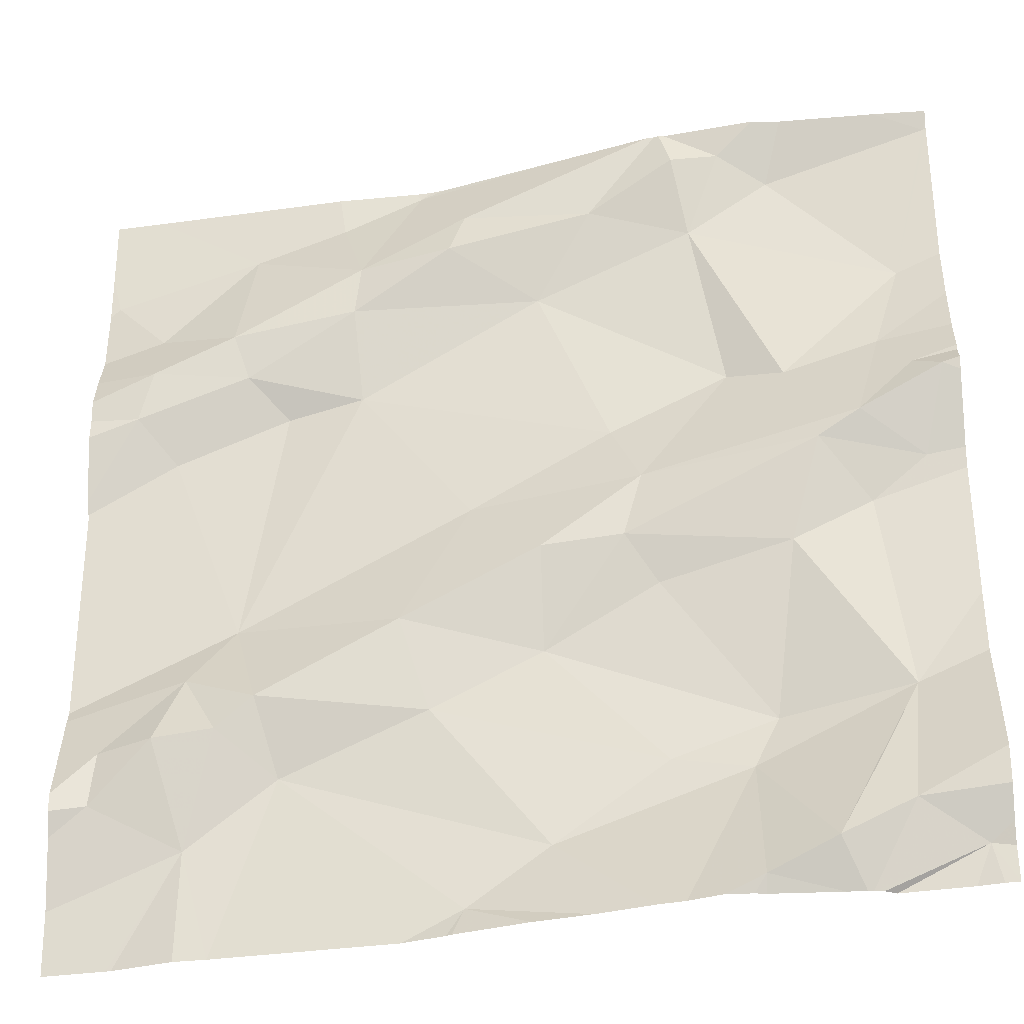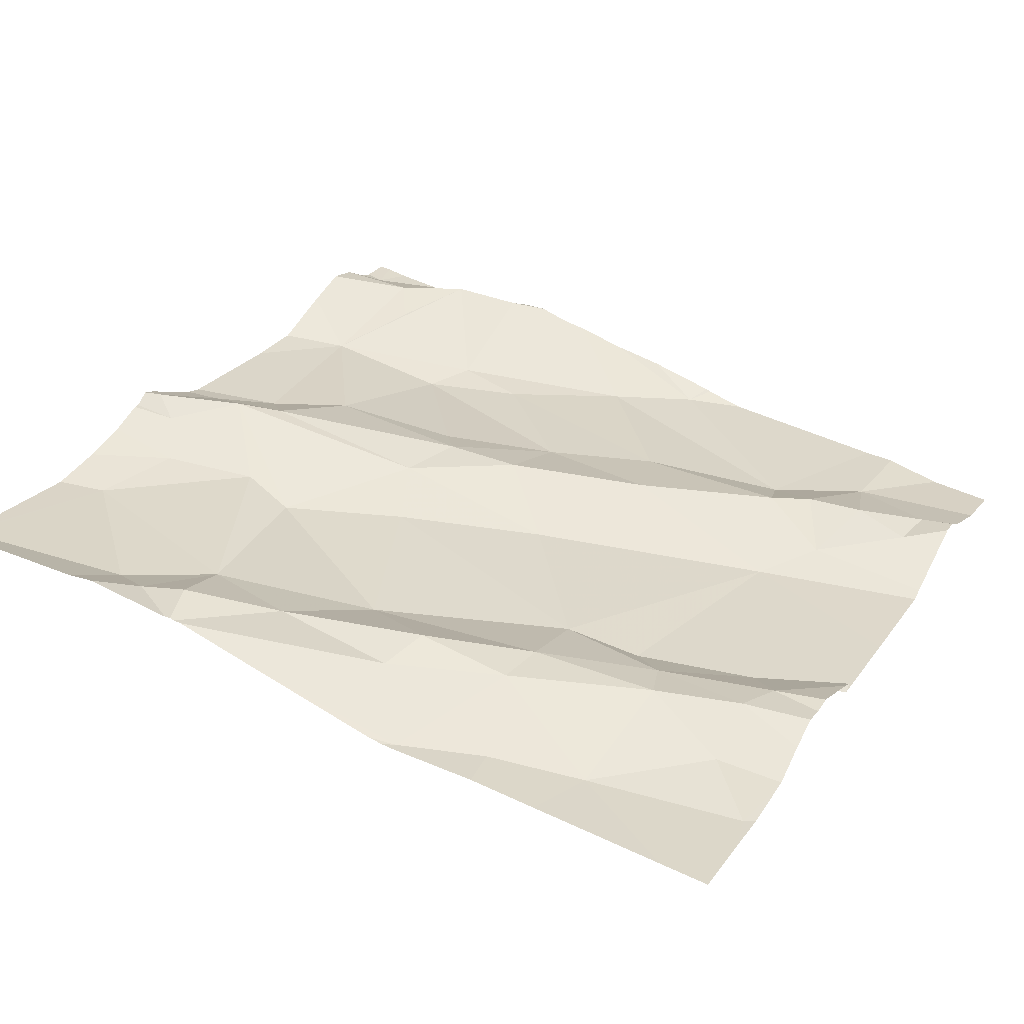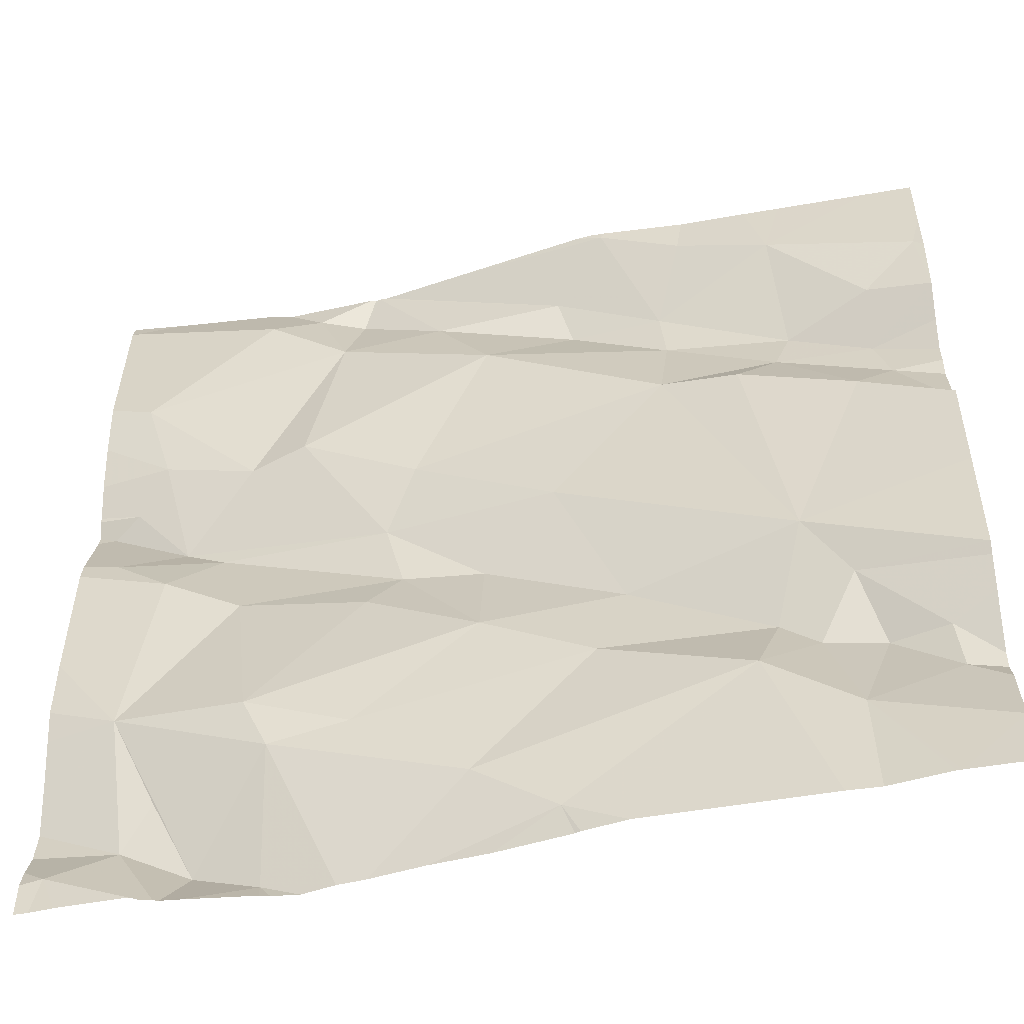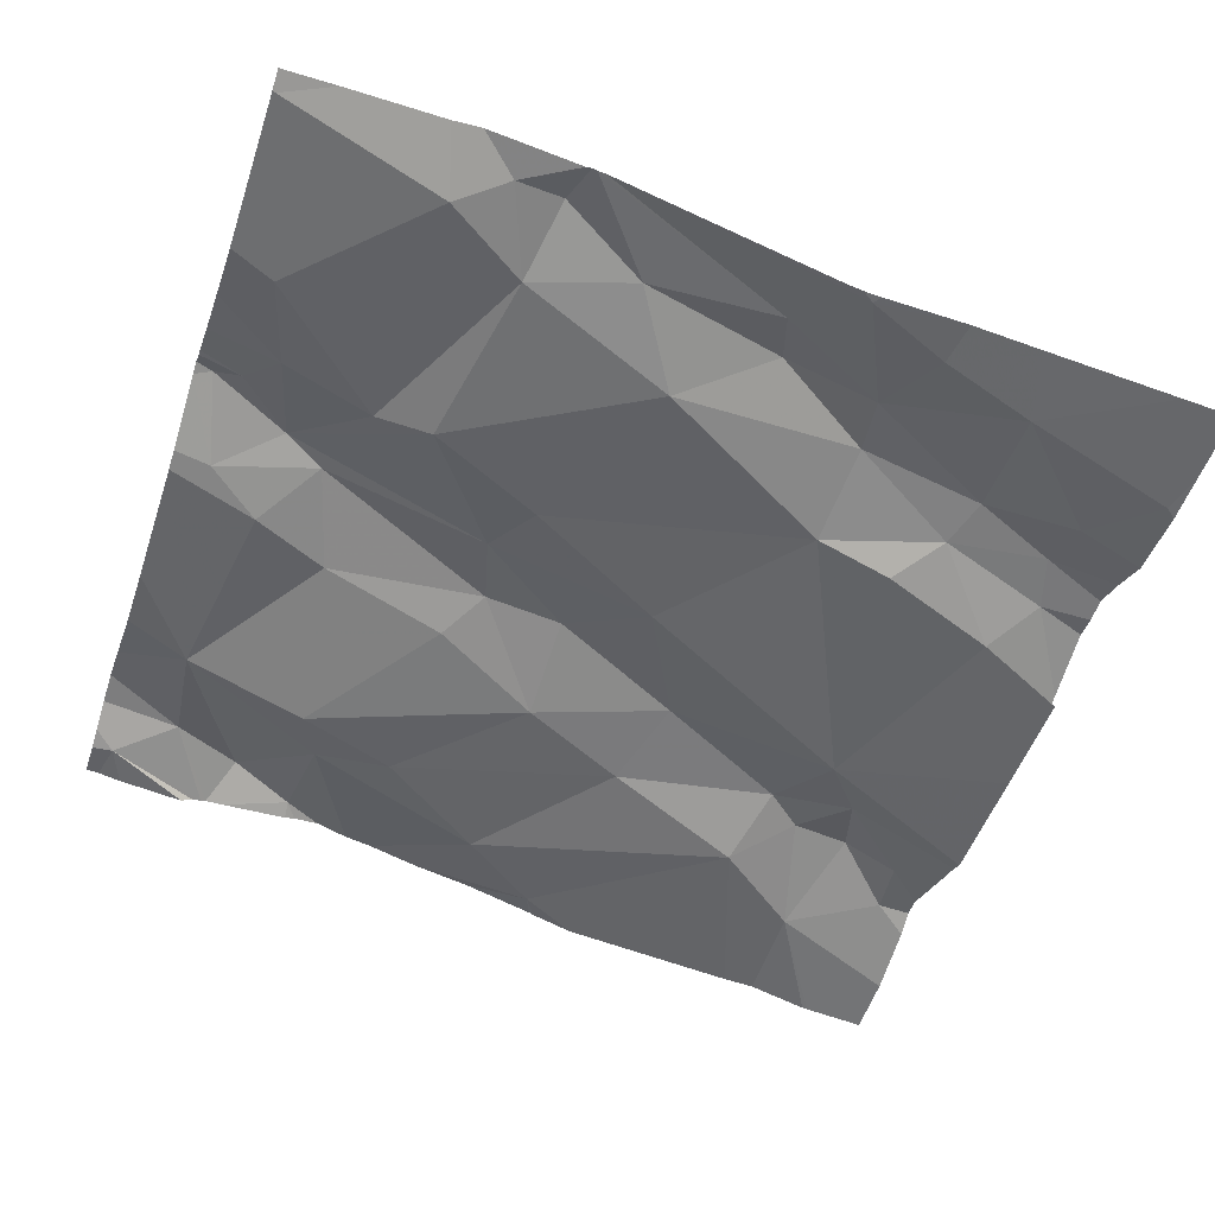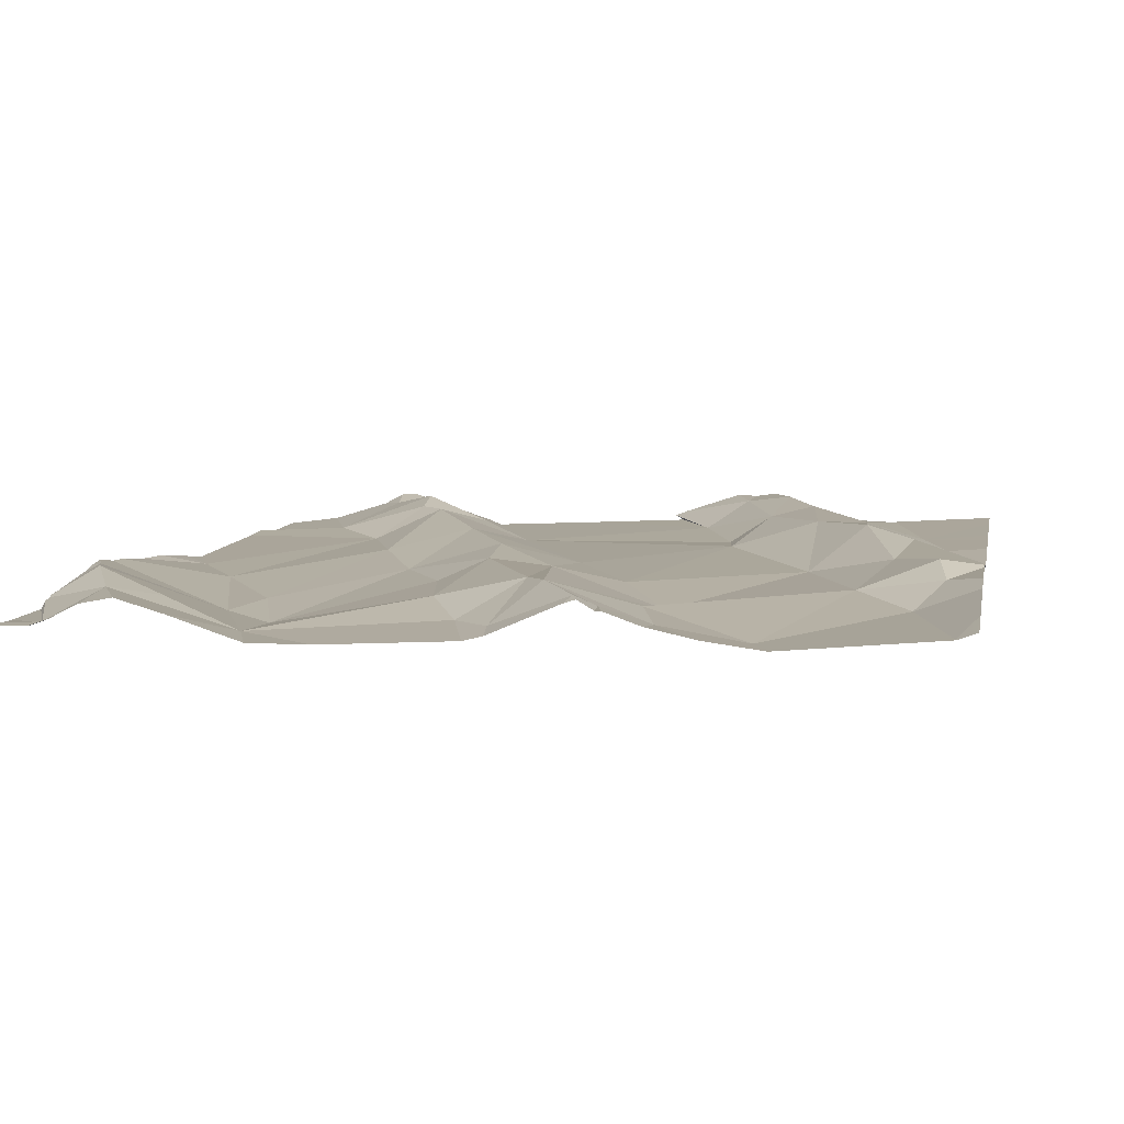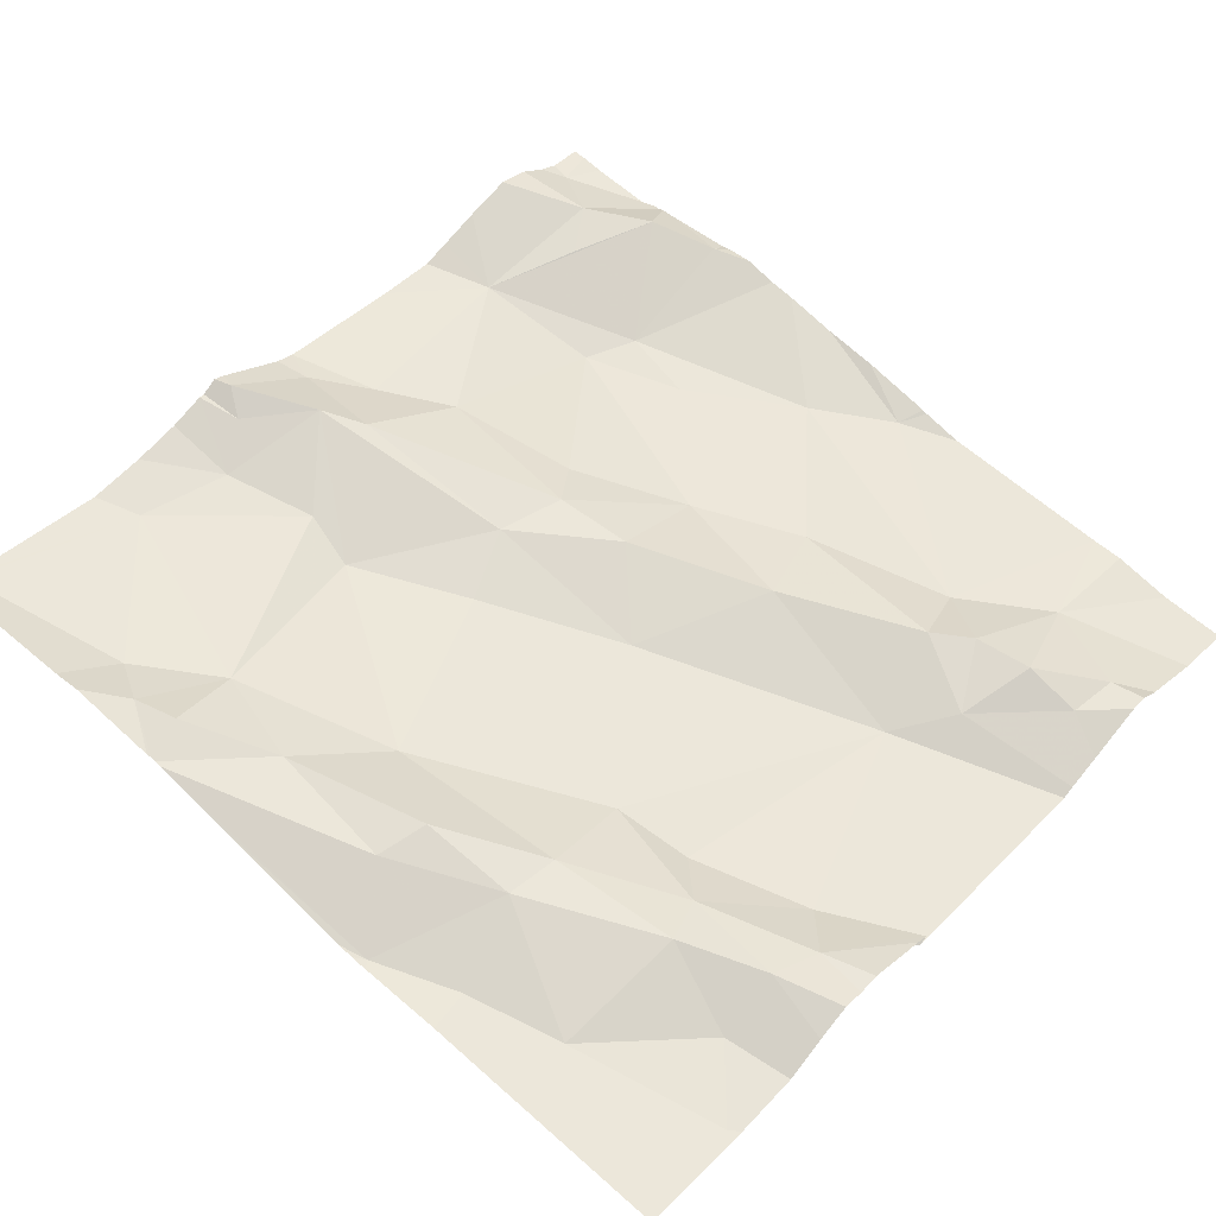
<metadata>
{"format":"obj","ext":"obj","renderer":"f3d","projection":"perspective","resolution":1024,"background":"white","views":[{"elev":-36.1,"azim":3.7,"up":"+Y"},{"elev":31.4,"azim":-152.0,"up":"+Z"},{"elev":-47.5,"azim":-175.3,"up":"+Y"},{"elev":-45.6,"azim":161.6,"up":"+Z"},{"elev":15.7,"azim":101.1,"up":"+Z"},{"elev":51.8,"azim":-138.4,"up":"+Z"}]}
</metadata>
<code>
v -62.06 303.7 502.5
v -62.2 303.7 502.5
v -62.75 303.4 502.4
v -62.67 303.2 502.3
v -61.89 303.1 502.4
v -62.61 303 502.4
v -62.42 302.8 502.4
v -62.71 302.9 502.3
v -61.89 302.9 502.5
v -62.65 303.7 502.4
v -61.89 302.9 502.5
v -62.62 303.4 502.4
v -61.89 303.3 502.5
v -61.89 303 502.5
v -62.79 303.4 502.4
v -62.83 303.6 502.4
v -62.77 303.5 502.4
v -61.89 303 502.4
v -62.81 302.9 502.4
v -62.71 303.1 502.4
v -62.8 303 502.4
v -61.89 303.7 502.5
v -61.89 303.7 502.5
v -62.42 303.7 502.4
v -62.44 303.6 502.5
v -62.54 303.6 502.4
v -61.94 303.4 502.5
v -61.91 303.4 502.5
v -62 303.3 502.5
v -62.1 303 502.4
v -62.08 303.2 502.4
v -61.96 303 502.4
v -62.18 303.7 502.5
v -62.17 303.6 502.5
v -62.28 303.6 502.5
v -62.68 303.5 502.4
v -62.55 303.5 502.4
v -62.67 303.5 502.4
v -62.03 302.8 502.4
v -62.13 302.8 502.4
v -61.9 303.7 502.5
v -62.05 302.8 502.4
v -62.02 302.8 502.4
v -62.77 303.5 502.4
v -62.67 303.7 502.4
v -62.33 302.9 502.4
v -62.64 303 502.4
v -62.68 303 502.4
v -62.21 303 502.4
v -62.34 303.1 502.4
v -62.57 303.7 502.4
v -62.06 302.8 502.5
v -61.98 302.9 502.5
v -62.13 302.9 502.4
v -62.71 302.8 502.3
v -62.43 302.8 502.4
v -61.99 303.2 502.5
v -62.77 302.8 502.3
v -62.2 303.7 502.5
v -62.13 302.8 502.4
v -62.35 302.8 502.4
v -61.92 302.8 502.4
v -62.21 303.7 502.5
v -62.67 302.8 502.3
v -62.07 303.4 502.5
v -61.97 303.4 502.5
v -62.45 303 502.4
v -62.04 303.3 502.5
v -62.25 303.2 502.4
v -62.48 303.7 502.4
v -61.9 303.7 502.5
v -62.29 303.7 502.5
v -62.45 303.7 502.4
v -62.23 303.3 502.4
v -62.34 303.2 502.4
v -62.49 303.1 502.4
v -62.74 303 502.4
v -62.41 303.3 502.4
v -62.13 303.4 502.4
v -62.03 302.8 502.4
v -62.43 302.8 502.4
v -62.48 302.8 502.4
v -61.93 303.3 502.5
v -62.08 303.7 502.5
v -61.94 303.5 502.5
v -62.34 303.5 502.4
v -62.26 303.3 502.4
v -62.54 303.4 502.4
v -62.48 303.7 502.4
v -62.57 303.7 502.4
v -62.01 302.9 502.5
v -62.22 303.1 502.4
v -62.13 303.7 502.5
v -62.85 303.2 502.3
v -62.85 303.3 502.3
v -61.95 303.7 502.5
v -62.85 302.8 502.3
v -62.85 303.1 502.3
v -62.85 303.3 502.3
v -62.85 303.3 502.4
v -62.85 303.5 502.4
v -62.85 303.6 502.3
v -62.85 302.9 502.3
v -62.85 302.9 502.4
v -62.85 303.1 502.3
v -62.85 303 502.3
v -62.85 303 502.4
v -62.85 303.7 502.4
v -62.85 303.5 502.4
v -62.85 303.5 502.4
v -62.85 303.4 502.4
v -62.85 303.4 502.4
v -61.89 302.8 502.5
v -61.89 302.8 502.5
v -62.69 303.7 502.4
v -61.89 303.4 502.5
v -61.89 303.4 502.5
v -61.89 303.5 502.5
v -61.89 303.4 502.5
v -61.89 303 502.5
v -61.89 303.4 502.5
v -61.89 303.3 502.5
v -61.89 303.3 502.5
v -62.48 303.7 502.4
v -61.89 303.7 502.5
v -61.89 303.5 502.5
v -62.23 302.8 502.4
v -62.2 302.8 502.4
v -62.29 302.8 502.4
v -61.89 302.8 502.4
v -62.17 302.8 502.4
v -61.91 302.8 502.4
v -62.14 302.8 502.4
v -61.93 302.8 502.4
v -62.01 302.8 502.4
v -62.78 302.8 502.3
v -62.85 302.8 502.3
v -62.46 303.7 502.4
v -62.19 303.7 502.5
v -62.09 303.7 502.5
v -61.89 303.7 502.5
v -62.79 303.7 502.4
v -62.85 303.7 502.4
f 94 3 95
f 82 6 64
f 136 97 137
f 118 66 119
f 3 4 12
f 117 27 28
f 99 15 100
f 101 16 102
f 64 8 55
f 142 45 115
f 97 19 103
f 20 4 98
f 21 20 105
f 131 60 128
f 104 21 107
f 116 27 117
f 25 24 26
f 28 27 29
f 31 30 32
f 34 33 35
f 37 36 38
f 130 114 62
f 129 7 61
f 96 22 71
f 38 36 44
f 108 45 142
f 7 46 6
f 47 20 48
f 50 49 30
f 53 52 80
f 54 49 46
f 13 32 5
f 140 93 1
f 139 93 140
f 62 53 39
f 11 62 113
f 128 54 127
f 60 52 54
f 66 65 29
f 32 57 31
f 67 6 46
f 31 68 69
f 44 36 17
f 69 74 75
f 54 46 127
f 127 7 129
f 4 20 47
f 138 89 73
f 75 76 50
f 60 54 128
f 24 35 59
f 127 46 7
f 20 21 77
f 44 15 38
f 78 75 74
f 130 62 132
f 44 17 101
f 29 65 79
f 79 65 34
f 73 89 72
f 50 67 49
f 46 49 67
f 74 29 79
f 24 25 35
f 29 68 83
f 84 34 85
f 86 35 25
f 74 87 78
f 88 37 38
f 26 89 90
f 24 89 26
f 6 48 8
f 29 27 66
f 59 33 2
f 32 91 53
f 32 53 9
f 83 28 29
f 50 92 69
f 84 41 96
f 68 31 57
f 117 28 121
f 89 24 63
f 122 83 123
f 61 7 56
f 86 34 35
f 74 69 68
f 68 29 74
f 52 91 32
f 26 90 45
f 51 89 70
f 75 50 69
f 10 90 51
f 37 26 36
f 26 37 25
f 37 86 25
f 76 75 78
f 79 34 86
f 4 78 88
f 88 86 37
f 67 76 47
f 47 48 6
f 88 12 4
f 78 4 76
f 67 50 76
f 124 89 138
f 66 27 116
f 87 74 79
f 17 45 16
f 34 84 93
f 54 30 49
f 56 7 81
f 80 60 42
f 92 50 30
f 83 57 13
f 70 89 124
f 52 53 91
f 15 44 109
f 51 90 89
f 86 88 87
f 88 78 87
f 15 3 38
f 3 12 38
f 19 8 77
f 77 21 19
f 77 48 20
f 17 36 45
f 2 93 139
f 33 34 93
f 57 83 68
f 125 85 126
f 66 85 65
f 84 85 41
f 85 66 118
f 93 84 1
f 34 65 85
f 69 92 31
f 30 31 92
f 54 52 32
f 32 30 54
f 36 26 45
f 12 88 38
f 86 87 79
f 6 67 47
f 76 4 47
f 48 77 8
f 72 89 63
f 94 4 3
f 43 62 39
f 95 3 99
f 1 84 96
f 113 62 114
f 97 8 19
f 98 4 94
f 5 32 18
f 42 60 40
f 99 3 15
f 40 60 133
f 100 15 111
f 101 17 16
f 13 57 32
f 2 33 93
f 102 16 108
f 9 53 11
f 103 19 104
f 11 53 62
f 104 19 21
f 105 20 98
f 106 21 105
f 107 21 106
f 39 53 80
f 18 32 14
f 108 16 45
f 14 32 120
f 109 44 110
f 80 52 60
f 10 45 90
f 110 44 101
f 22 41 23
f 111 15 112
f 23 41 125
f 55 8 58
f 112 15 109
f 115 45 10
f 119 66 116
f 120 32 9
f 81 7 82
f 121 28 122
f 122 28 83
f 58 8 136
f 64 6 8
f 123 83 13
f 71 22 141
f 125 41 85
f 82 7 6
f 126 85 118
f 132 62 134
f 133 60 131
f 63 24 59
f 59 35 33
f 134 62 135
f 135 62 43
f 136 8 97
f 96 41 22
f 143 108 142

</code>
